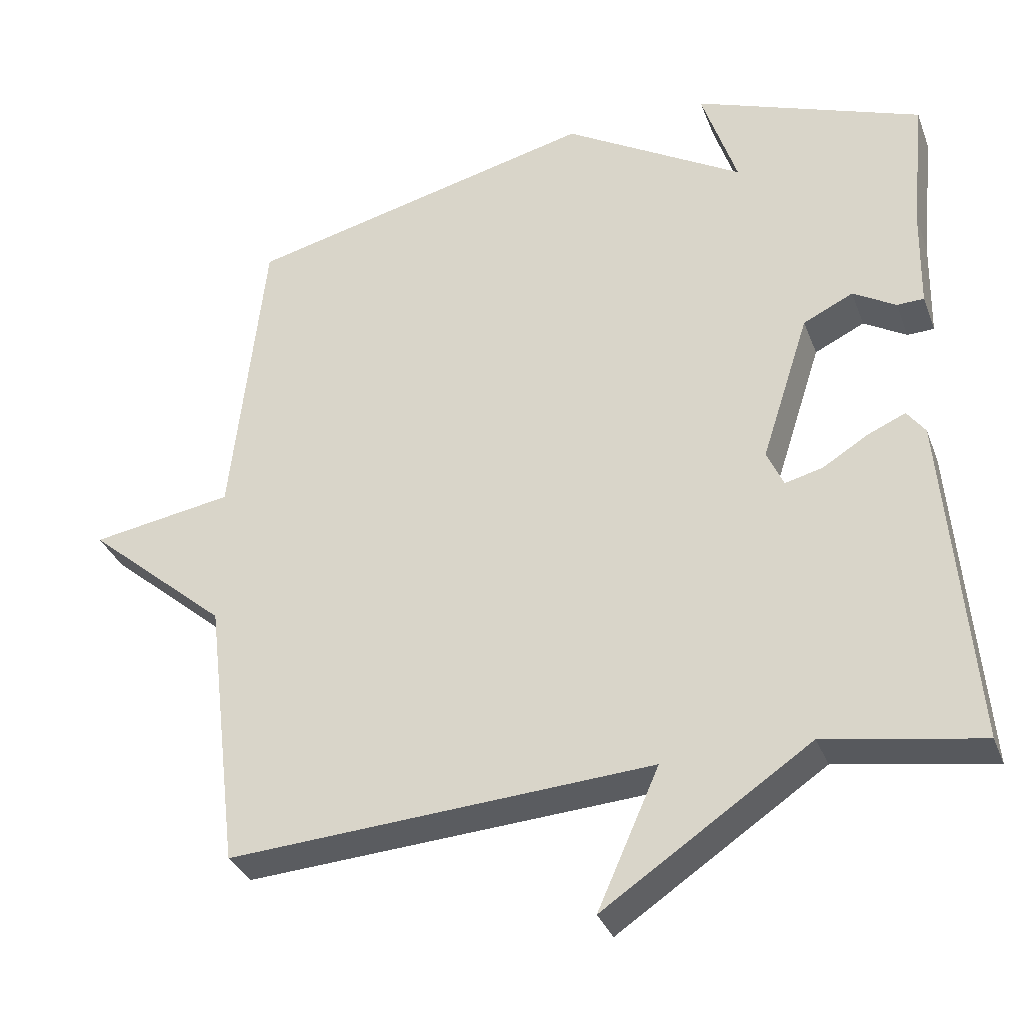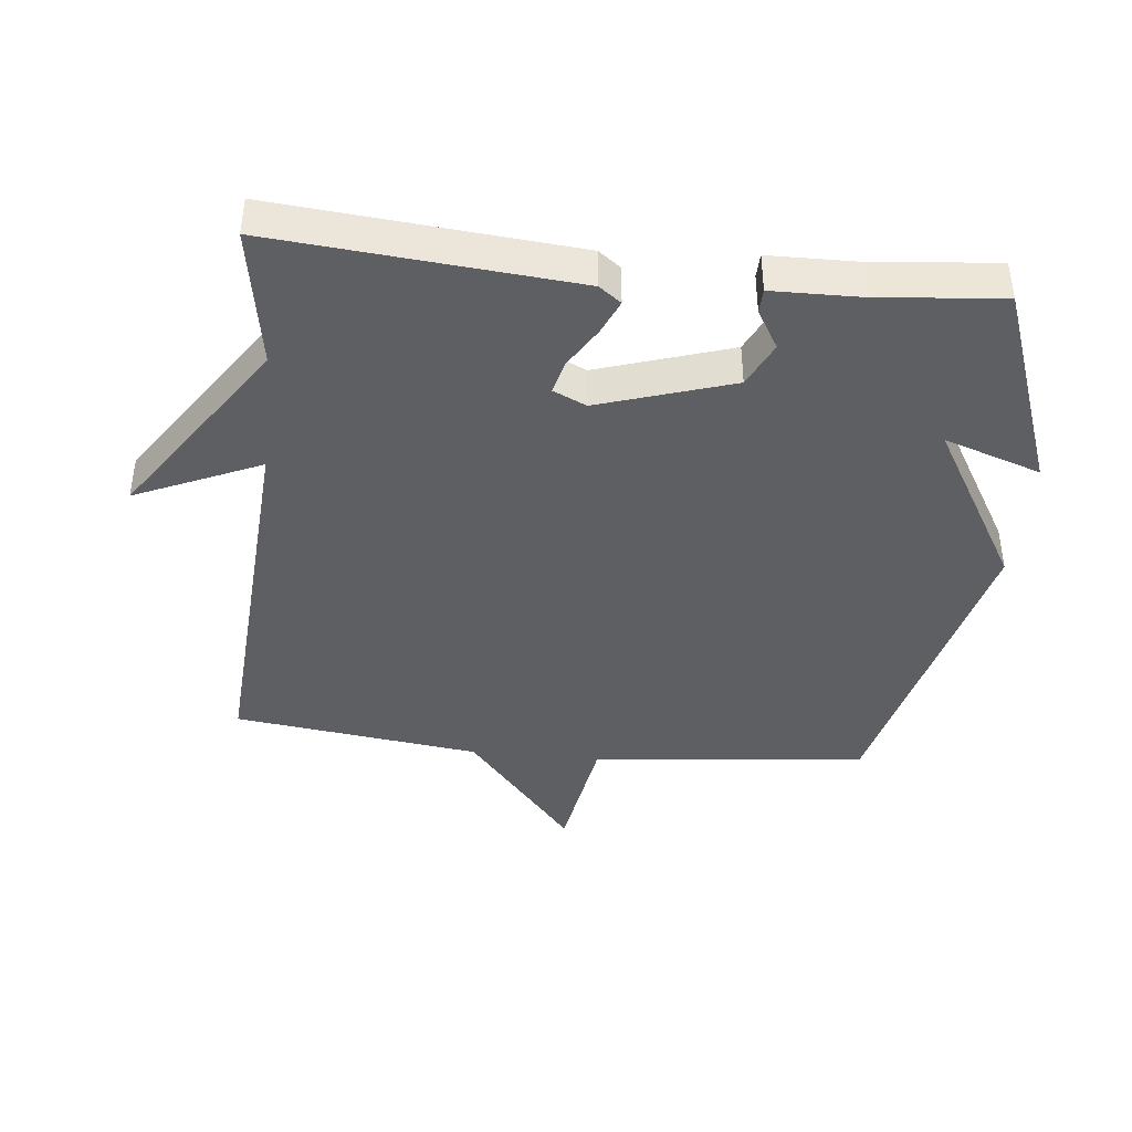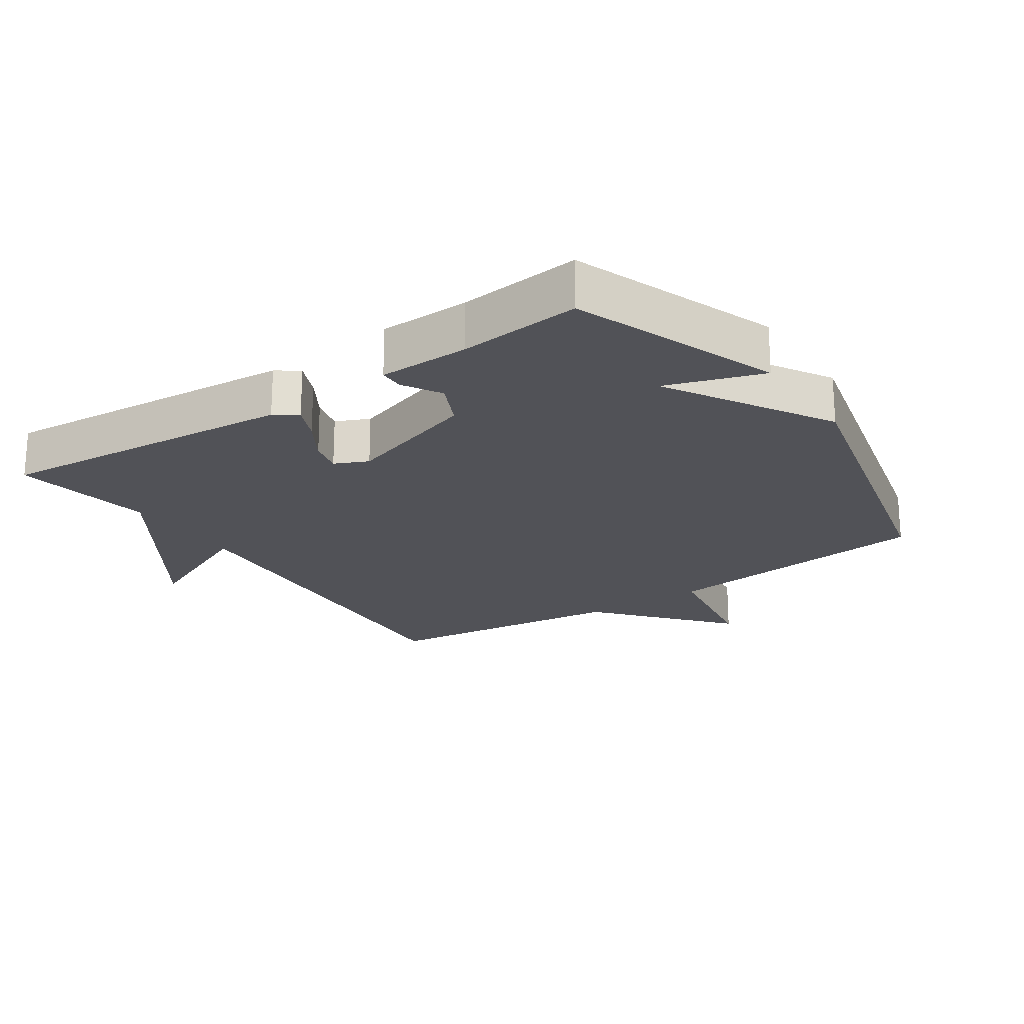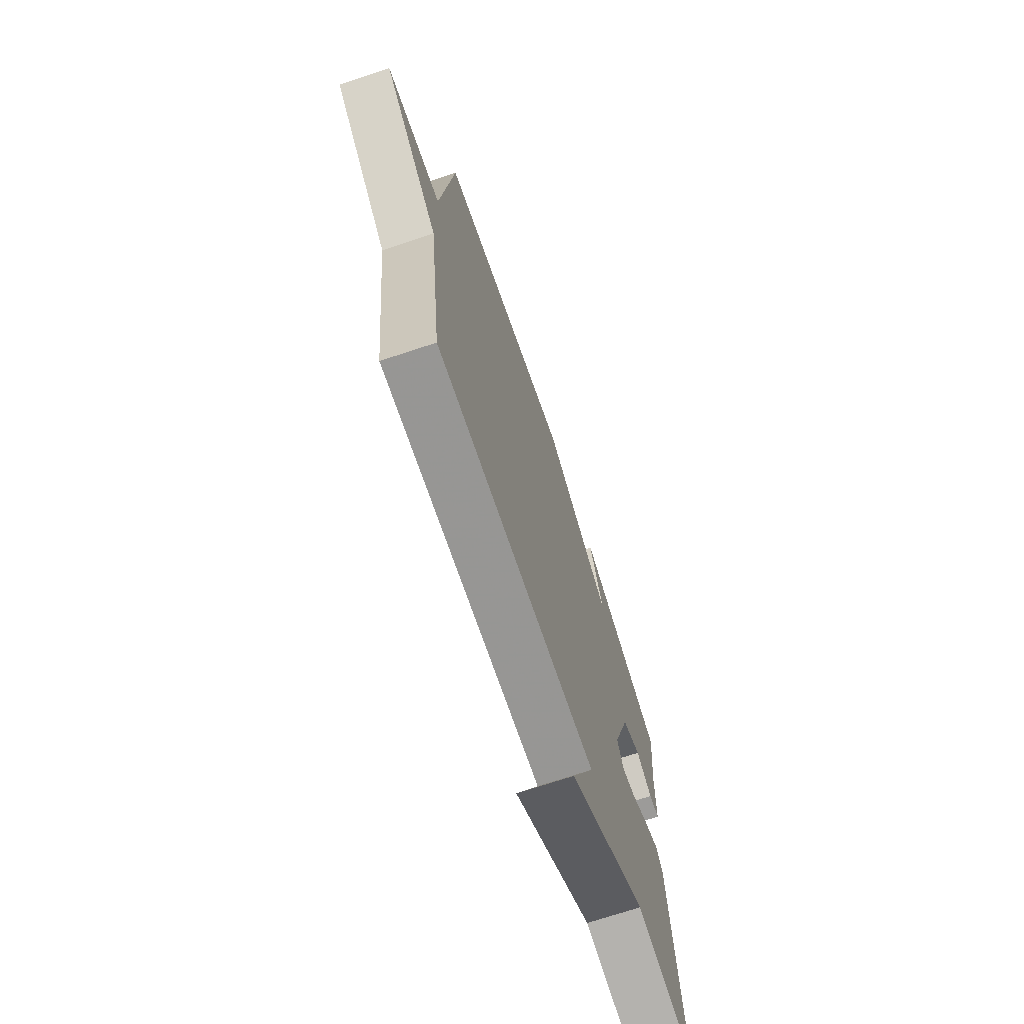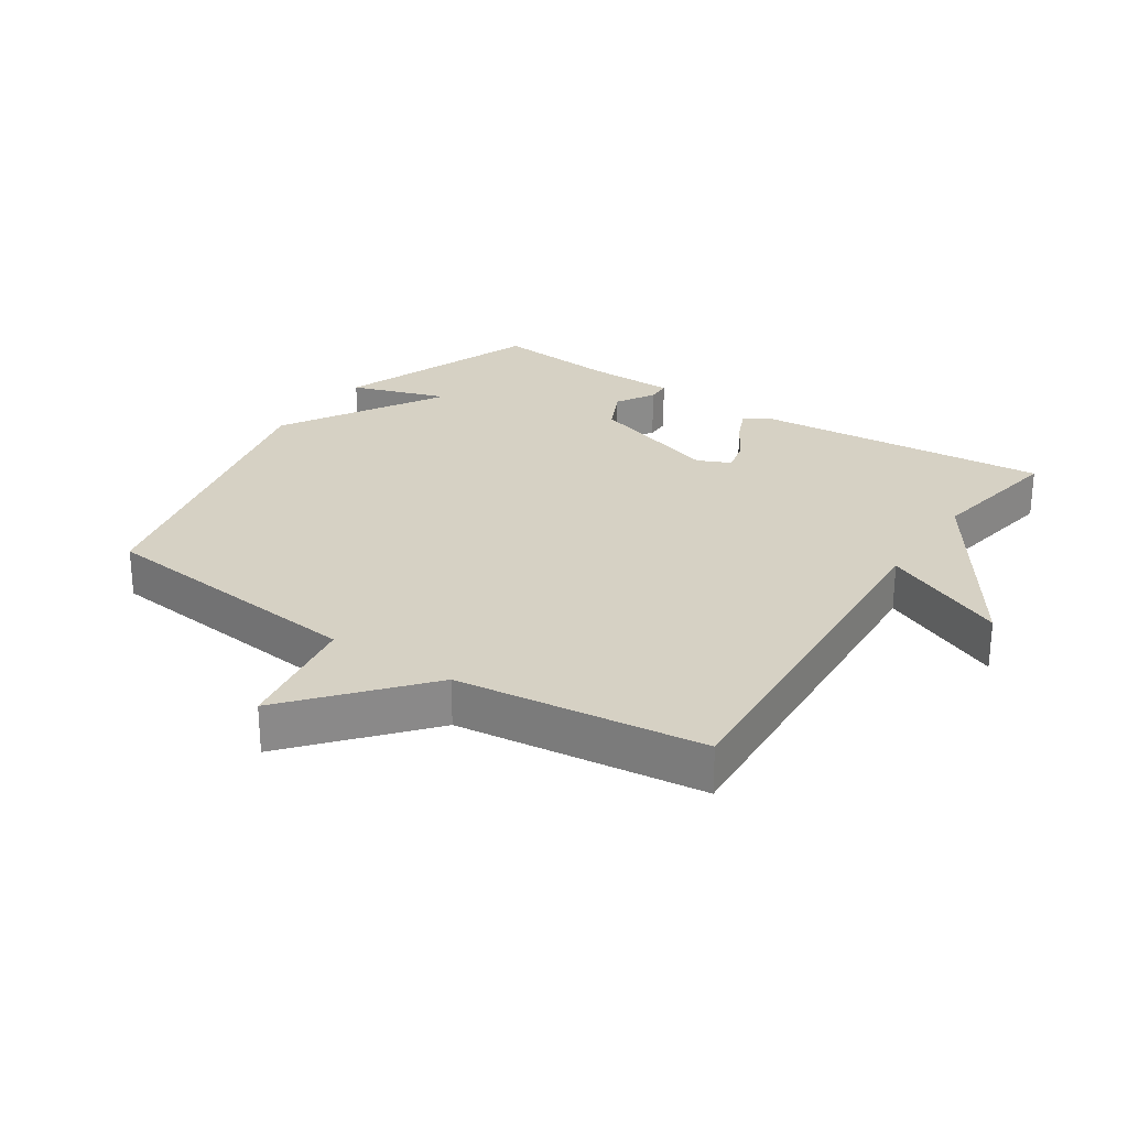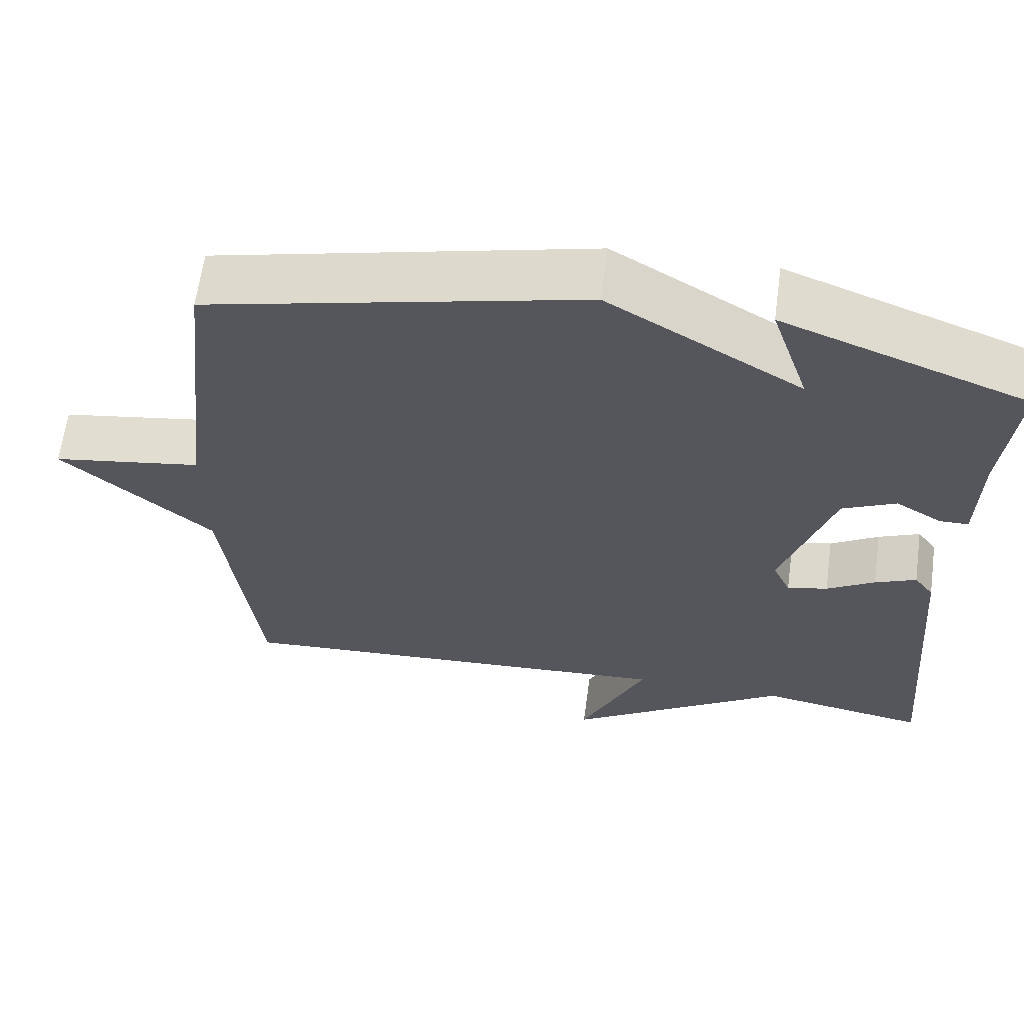
<metadata>
{"format":"obj","ext":"obj","renderer":"f3d","projection":"perspective","resolution":1024,"background":"white","views":[{"elev":-33.6,"azim":-160.9,"up":"+Z"},{"elev":-41.7,"azim":-96.2,"up":"+Y"},{"elev":-21.4,"azim":-55.9,"up":"+Y"},{"elev":-71.1,"azim":108.4,"up":"+Z"},{"elev":26.7,"azim":123.7,"up":"+Y"},{"elev":63.2,"azim":-172.3,"up":"+Z"}]}
</metadata>
<code>
v -0.5 0.07 0.5
v -0.186 0.07 0.617
v -0.235 0.07 0.469
v 0.014 0.07 0.617
v 0.5 0.07 0.5
v 0.546 0.07 0.078
v 0.742 0.07 0.046
v 0.546 0.07 -0.122
v 0.5 0.07 -0.5
v -0.085 0.07 -0.463
v 0 0.07 -0.654
v -0.285 0.07 -0.463
v -0.5 0.07 -0.5
v -0.462 0.07 -0.04
v -0.437 0.07 -0.006
v -0.384 0.07 -0.029
v -0.322 0.07 -0.067
v -0.27 0.07 -0.08
v -0.247 0.07 -0.029
v -0.313 0.07 0.175
v -0.382 0.07 0.208
v -0.441 0.07 0.173
v -0.478 0.07 0.174
v -0.481 0.07 0.313
v -0.5 0 0.5
v -0.186 0 0.617
v -0.235 0 0.469
v 0.014 0 0.617
v 0.5 0 0.5
v 0.546 0 0.078
v 0.742 0 0.046
v 0.546 0 -0.122
v 0.5 0 -0.5
v -0.085 0 -0.463
v 0 0 -0.654
v -0.285 0 -0.463
v -0.5 0 -0.5
v -0.462 0 -0.04
v -0.437 0 -0.006
v -0.384 0 -0.029
v -0.322 0 -0.067
v -0.27 0 -0.08
v -0.247 0 -0.029
v -0.313 0 0.175
v -0.382 0 0.208
v -0.441 0 0.173
v -0.478 0 0.174
v -0.481 0 0.313
f 21 22 23 24
f 20 21 24 1
f 15 16 17
f 14 15 17
f 13 14 17
f 12 13 17
f 12 17 18
f 11 12 18
f 10 11 18
f 10 18 19
f 9 10 19
f 8 9 19
f 8 19 20
f 7 8 20
f 6 7 20
f 5 6 20
f 4 5 20
f 3 4 20
f 3 20 1
f 1 2 3
f 48 47 46 45
f 25 48 45 44
f 41 40 39
f 41 39 38
f 41 38 37
f 41 37 36
f 42 41 36
f 42 36 35
f 42 35 34
f 43 42 34
f 43 34 33
f 43 33 32
f 44 43 32
f 44 32 31
f 44 31 30
f 44 30 29
f 44 29 28
f 44 28 27
f 25 44 27
f 27 26 25
f 1 25 26 2
f 2 26 27 3
f 3 27 28 4
f 4 28 29 5
f 5 29 30 6
f 6 30 31 7
f 7 31 32 8
f 8 32 33 9
f 9 33 34 10
f 10 34 35 11
f 11 35 36 12
f 12 36 37 13
f 13 37 38 14
f 14 38 39 15
f 15 39 40 16
f 16 40 41 17
f 17 41 42 18
f 18 42 43 19
f 19 43 44 20
f 20 44 45 21
f 21 45 46 22
f 22 46 47 23
f 23 47 48 24
f 24 48 25 1

</code>
